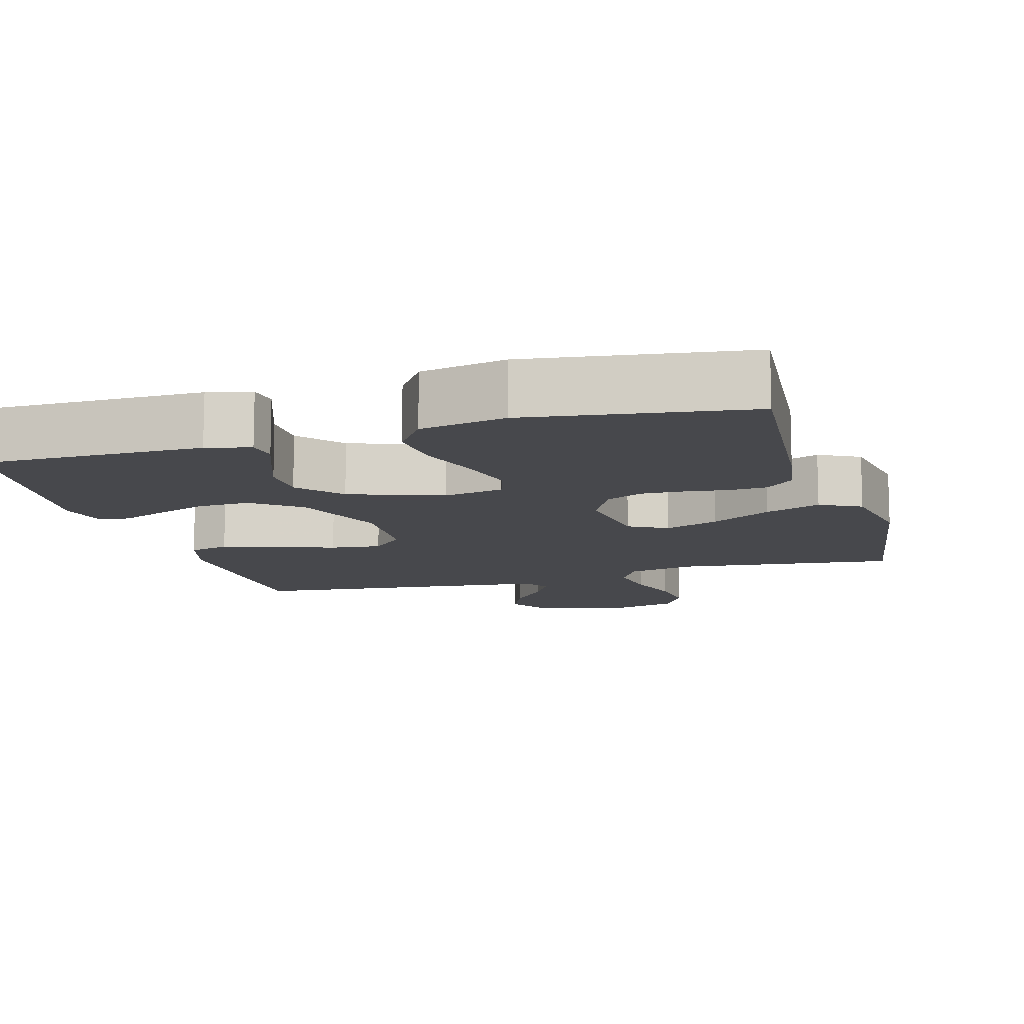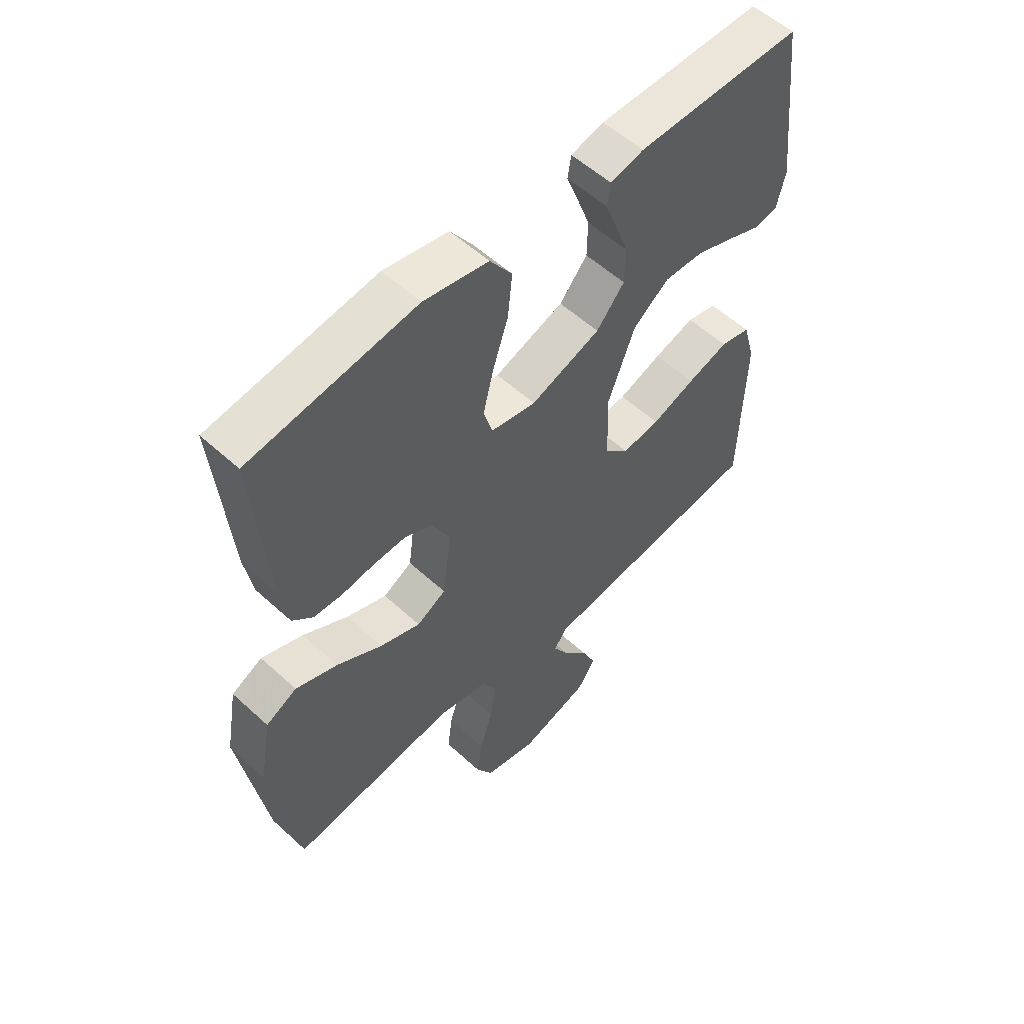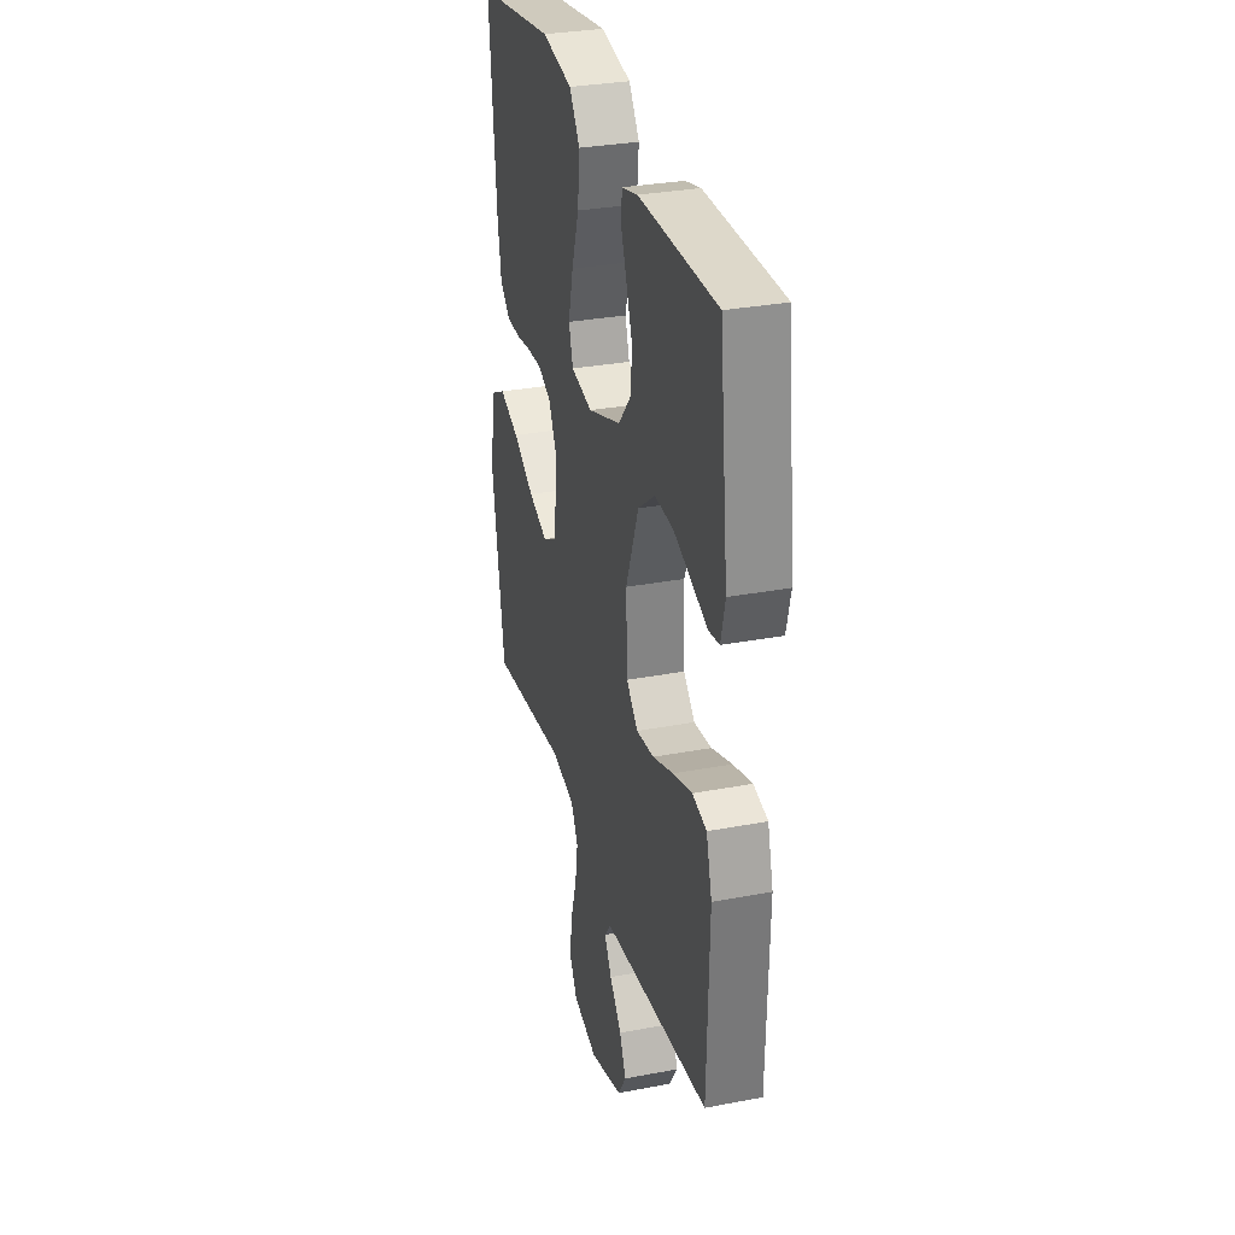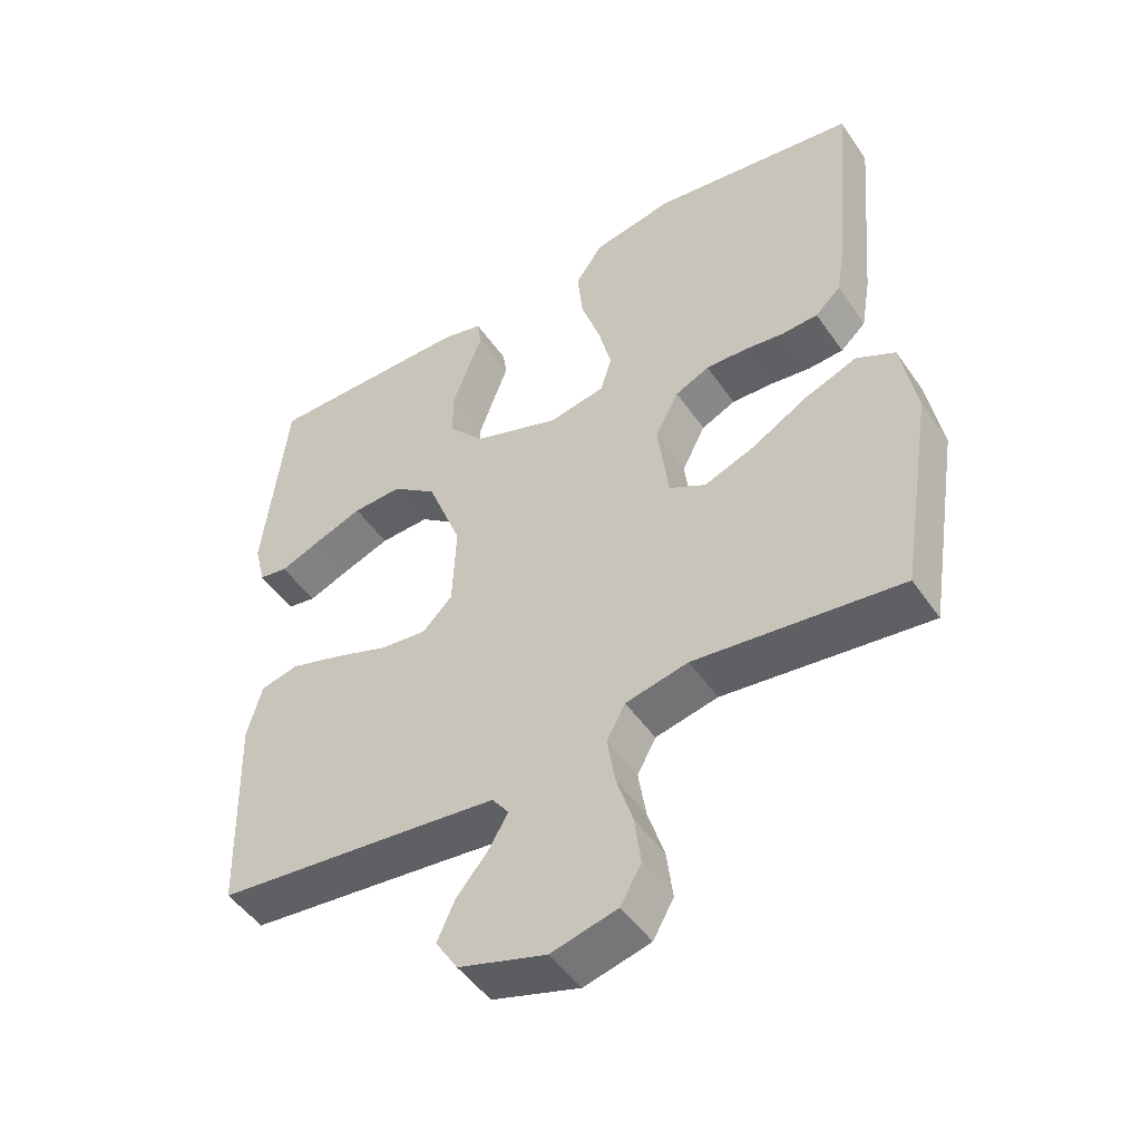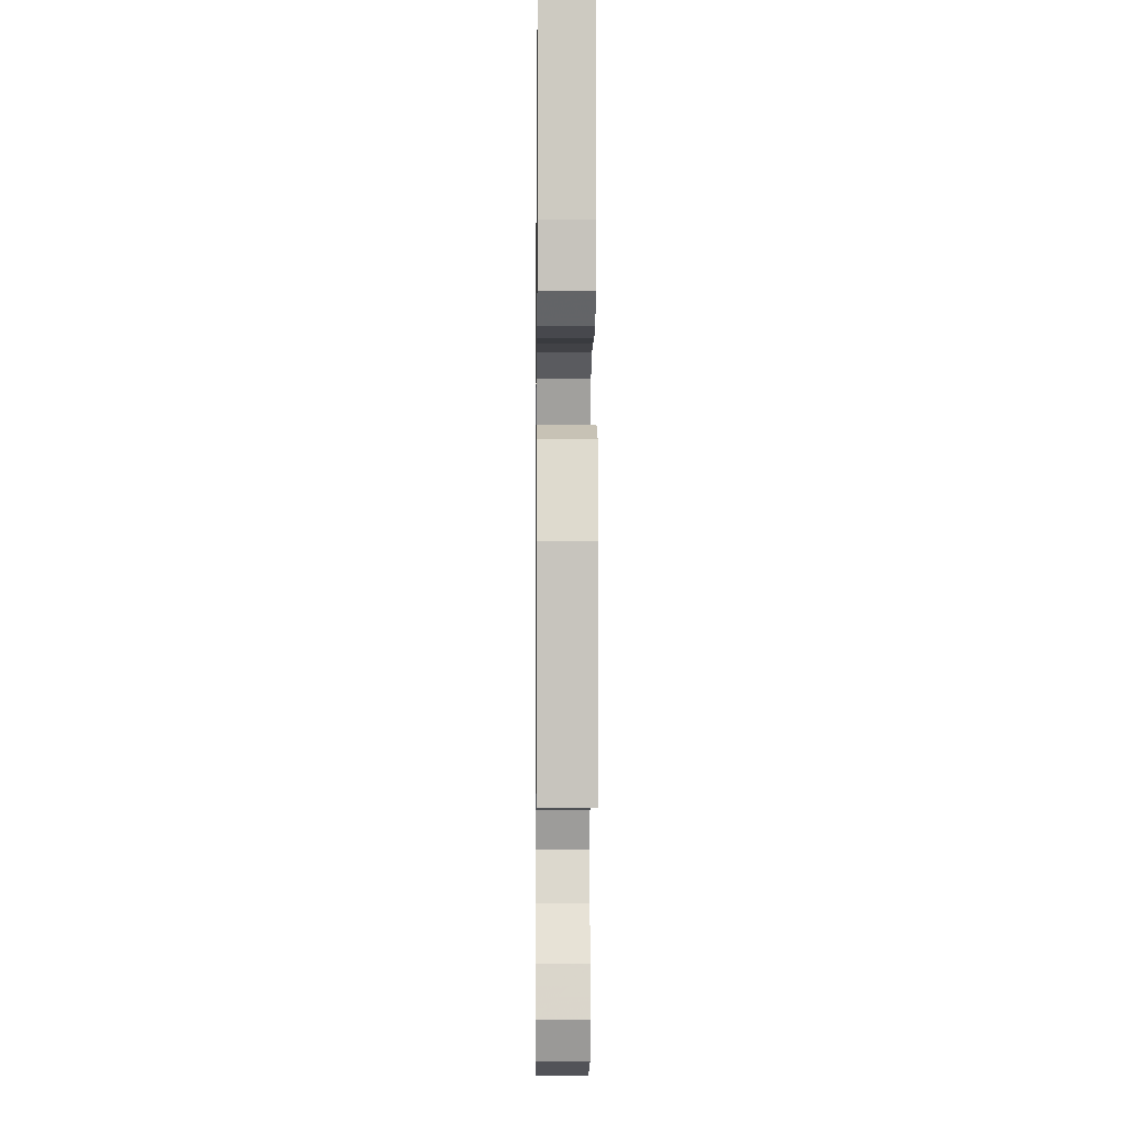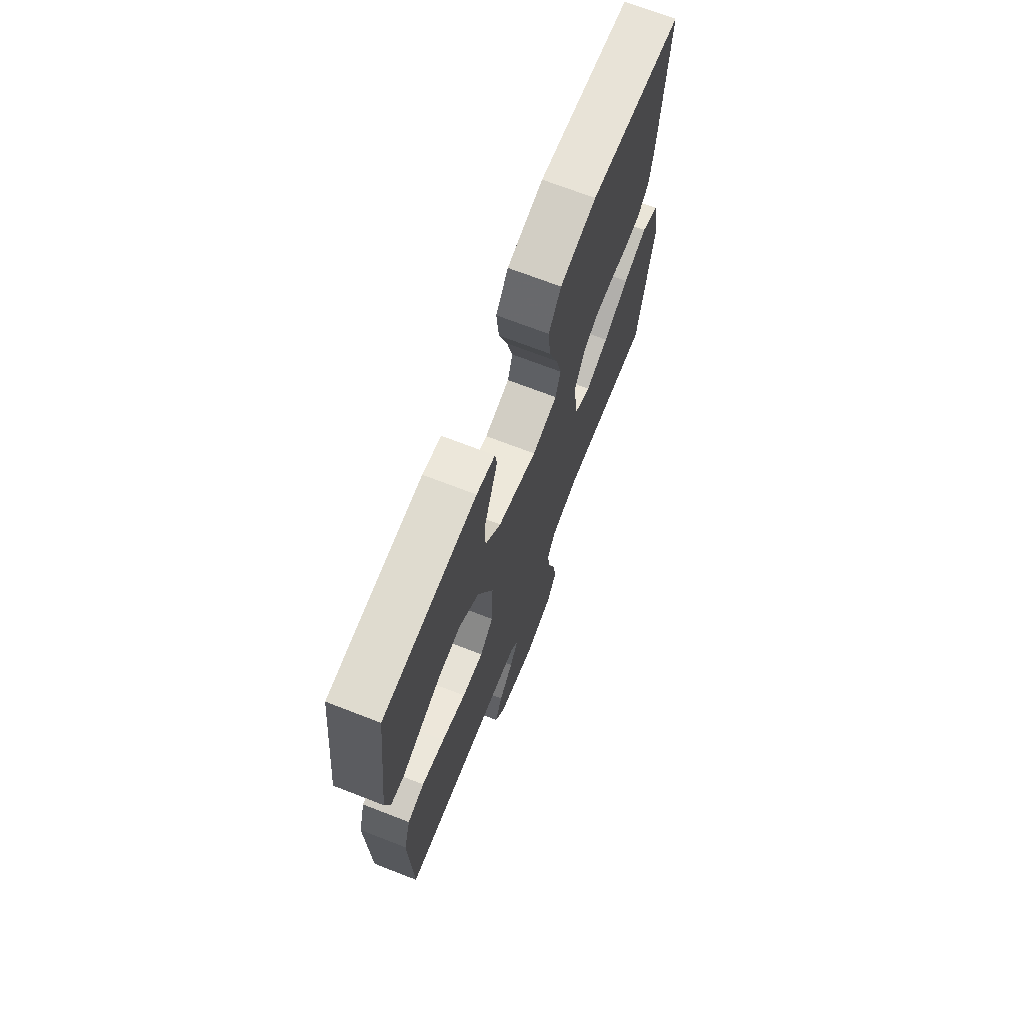
<metadata>
{"format":"obj","ext":"obj","renderer":"f3d","projection":"perspective","resolution":1024,"background":"white","views":[{"elev":-11.6,"azim":16.1,"up":"+Y"},{"elev":55.6,"azim":133.9,"up":"+Z"},{"elev":31.0,"azim":-105.3,"up":"+Z"},{"elev":-48.7,"azim":33.1,"up":"+Z"},{"elev":-8.5,"azim":89.3,"up":"+Z"},{"elev":70.5,"azim":-68.8,"up":"+Z"}]}
</metadata>
<code>
v -0.5 0.07 0.5
v -0.2 0.07 0.5
v -0.14 0.07 0.485
v -0.134 0.07 0.445
v -0.155 0.07 0.389
v -0.179 0.07 0.323
v -0.178 0.07 0.256
v -0.127 0.07 0.196
v 0 0.07 0.151
v 0.082 0.07 0.167
v 0.098 0.07 0.221
v 0.079 0.07 0.298
v 0.051 0.07 0.382
v 0.043 0.07 0.461
v 0.083 0.07 0.519
v 0.2 0.07 0.542
v 0.5 0.07 0.5
v 0.474 0.07 0.2
v 0.46 0.07 0.117
v 0.423 0.07 0.083
v 0.371 0.07 0.08
v 0.312 0.07 0.088
v 0.253 0.07 0.09
v 0.203 0.07 0.067
v 0.169 0.07 0
v 0.185 0.07 -0.123
v 0.238 0.07 -0.152
v 0.312 0.07 -0.124
v 0.394 0.07 -0.077
v 0.47 0.07 -0.048
v 0.526 0.07 -0.077
v 0.548 0.07 -0.2
v 0.5 0.07 -0.5
v 0.2 0.07 -0.464
v 0.109 0.07 -0.484
v 0.082 0.07 -0.534
v 0.093 0.07 -0.604
v 0.117 0.07 -0.68
v 0.126 0.07 -0.751
v 0.096 0.07 -0.804
v 0 0.07 -0.828
v -0.127 0.07 -0.789
v -0.159 0.07 -0.738
v -0.134 0.07 -0.682
v -0.088 0.07 -0.626
v -0.06 0.07 -0.578
v -0.084 0.07 -0.545
v -0.2 0.07 -0.532
v -0.5 0.07 -0.5
v -0.508 0.07 -0.2
v -0.486 0.07 -0.121
v -0.431 0.07 -0.108
v -0.356 0.07 -0.131
v -0.277 0.07 -0.16
v -0.208 0.07 -0.168
v -0.164 0.07 -0.124
v -0.159 0.07 0
v -0.209 0.07 0.13
v -0.274 0.07 0.18
v -0.346 0.07 0.177
v -0.416 0.07 0.151
v -0.476 0.07 0.127
v -0.518 0.07 0.134
v -0.534 0.07 0.2
v -0.5 0 0.5
v -0.2 0 0.5
v -0.14 0 0.485
v -0.134 0 0.445
v -0.155 0 0.389
v -0.179 0 0.323
v -0.178 0 0.256
v -0.127 0 0.196
v 0 0 0.151
v 0.082 0 0.167
v 0.098 0 0.221
v 0.079 0 0.298
v 0.051 0 0.382
v 0.043 0 0.461
v 0.083 0 0.519
v 0.2 0 0.542
v 0.5 0 0.5
v 0.474 0 0.2
v 0.46 0 0.117
v 0.423 0 0.083
v 0.371 0 0.08
v 0.312 0 0.088
v 0.253 0 0.09
v 0.203 0 0.067
v 0.169 0 0
v 0.185 0 -0.123
v 0.238 0 -0.152
v 0.312 0 -0.124
v 0.394 0 -0.077
v 0.47 0 -0.048
v 0.526 0 -0.077
v 0.548 0 -0.2
v 0.5 0 -0.5
v 0.2 0 -0.464
v 0.109 0 -0.484
v 0.082 0 -0.534
v 0.093 0 -0.604
v 0.117 0 -0.68
v 0.126 0 -0.751
v 0.096 0 -0.804
v 0 0 -0.828
v -0.127 0 -0.789
v -0.159 0 -0.738
v -0.134 0 -0.682
v -0.088 0 -0.626
v -0.06 0 -0.578
v -0.084 0 -0.545
v -0.2 0 -0.532
v -0.5 0 -0.5
v -0.508 0 -0.2
v -0.486 0 -0.121
v -0.431 0 -0.108
v -0.356 0 -0.131
v -0.277 0 -0.16
v -0.208 0 -0.168
v -0.164 0 -0.124
v -0.159 0 0
v -0.209 0 0.13
v -0.274 0 0.18
v -0.346 0 0.177
v -0.416 0 0.151
v -0.476 0 0.127
v -0.518 0 0.134
v -0.534 0 0.2
f 3 4 5
f 2 3 5
f 1 2 5
f 64 1 5
f 63 64 5
f 62 63 5
f 61 62 5
f 60 61 5 6
f 59 60 6 7
f 58 59 7 8
f 57 58 8 9
f 56 57 9 10
f 52 53 54
f 51 52 54
f 50 51 54
f 49 50 54
f 48 49 54
f 47 48 54 55
f 46 47 55 56
f 43 44 45
f 42 43 45
f 41 42 45
f 40 41 45
f 39 40 45
f 38 39 45
f 37 38 45
f 36 37 45 46
f 46 56 10
f 36 46 10
f 35 36 10
f 32 33 34
f 31 32 34
f 30 31 34
f 29 30 34
f 28 29 34
f 27 28 34 35
f 20 21 22
f 19 20 22
f 18 19 22
f 17 18 22
f 16 17 22
f 15 16 22
f 14 15 22
f 13 14 22
f 12 13 22
f 11 12 22 23
f 10 11 23 24
f 26 27 35
f 25 26 35 10
f 10 24 25
f 69 68 67
f 69 67 66
f 69 66 65
f 69 65 128
f 69 128 127
f 69 127 126
f 69 126 125
f 70 69 125 124
f 71 70 124 123
f 72 71 123 122
f 73 72 122 121
f 74 73 121 120
f 118 117 116
f 118 116 115
f 118 115 114
f 118 114 113
f 118 113 112
f 119 118 112 111
f 120 119 111 110
f 109 108 107
f 109 107 106
f 109 106 105
f 109 105 104
f 109 104 103
f 109 103 102
f 109 102 101
f 110 109 101 100
f 74 120 110
f 74 110 100
f 74 100 99
f 98 97 96
f 98 96 95
f 98 95 94
f 98 94 93
f 98 93 92
f 99 98 92 91
f 86 85 84
f 86 84 83
f 86 83 82
f 86 82 81
f 86 81 80
f 86 80 79
f 86 79 78
f 86 78 77
f 86 77 76
f 87 86 76 75
f 88 87 75 74
f 99 91 90
f 74 99 90 89
f 89 88 74
f 1 65 66 2
f 2 66 67 3
f 3 67 68 4
f 4 68 69 5
f 5 69 70 6
f 6 70 71 7
f 7 71 72 8
f 8 72 73 9
f 9 73 74 10
f 10 74 75 11
f 11 75 76 12
f 12 76 77 13
f 13 77 78 14
f 14 78 79 15
f 15 79 80 16
f 16 80 81 17
f 17 81 82 18
f 18 82 83 19
f 19 83 84 20
f 20 84 85 21
f 21 85 86 22
f 22 86 87 23
f 23 87 88 24
f 24 88 89 25
f 25 89 90 26
f 26 90 91 27
f 27 91 92 28
f 28 92 93 29
f 29 93 94 30
f 30 94 95 31
f 31 95 96 32
f 32 96 97 33
f 33 97 98 34
f 34 98 99 35
f 35 99 100 36
f 36 100 101 37
f 37 101 102 38
f 38 102 103 39
f 39 103 104 40
f 40 104 105 41
f 41 105 106 42
f 42 106 107 43
f 43 107 108 44
f 44 108 109 45
f 45 109 110 46
f 46 110 111 47
f 47 111 112 48
f 48 112 113 49
f 49 113 114 50
f 50 114 115 51
f 51 115 116 52
f 52 116 117 53
f 53 117 118 54
f 54 118 119 55
f 55 119 120 56
f 56 120 121 57
f 57 121 122 58
f 58 122 123 59
f 59 123 124 60
f 60 124 125 61
f 61 125 126 62
f 62 126 127 63
f 63 127 128 64
f 64 128 65 1

</code>
